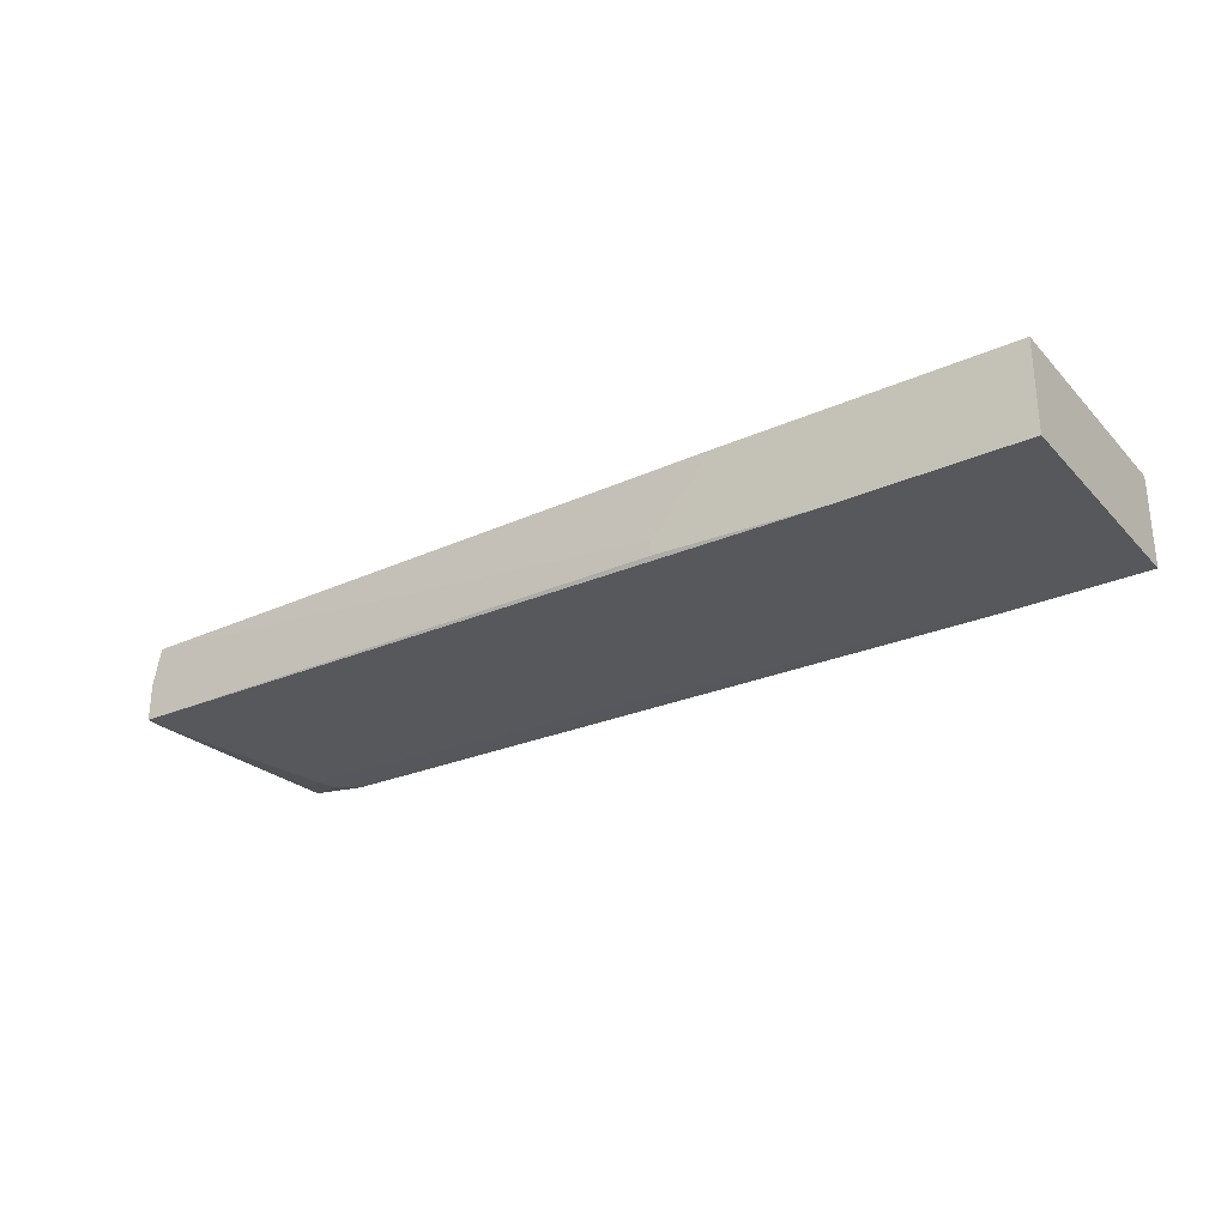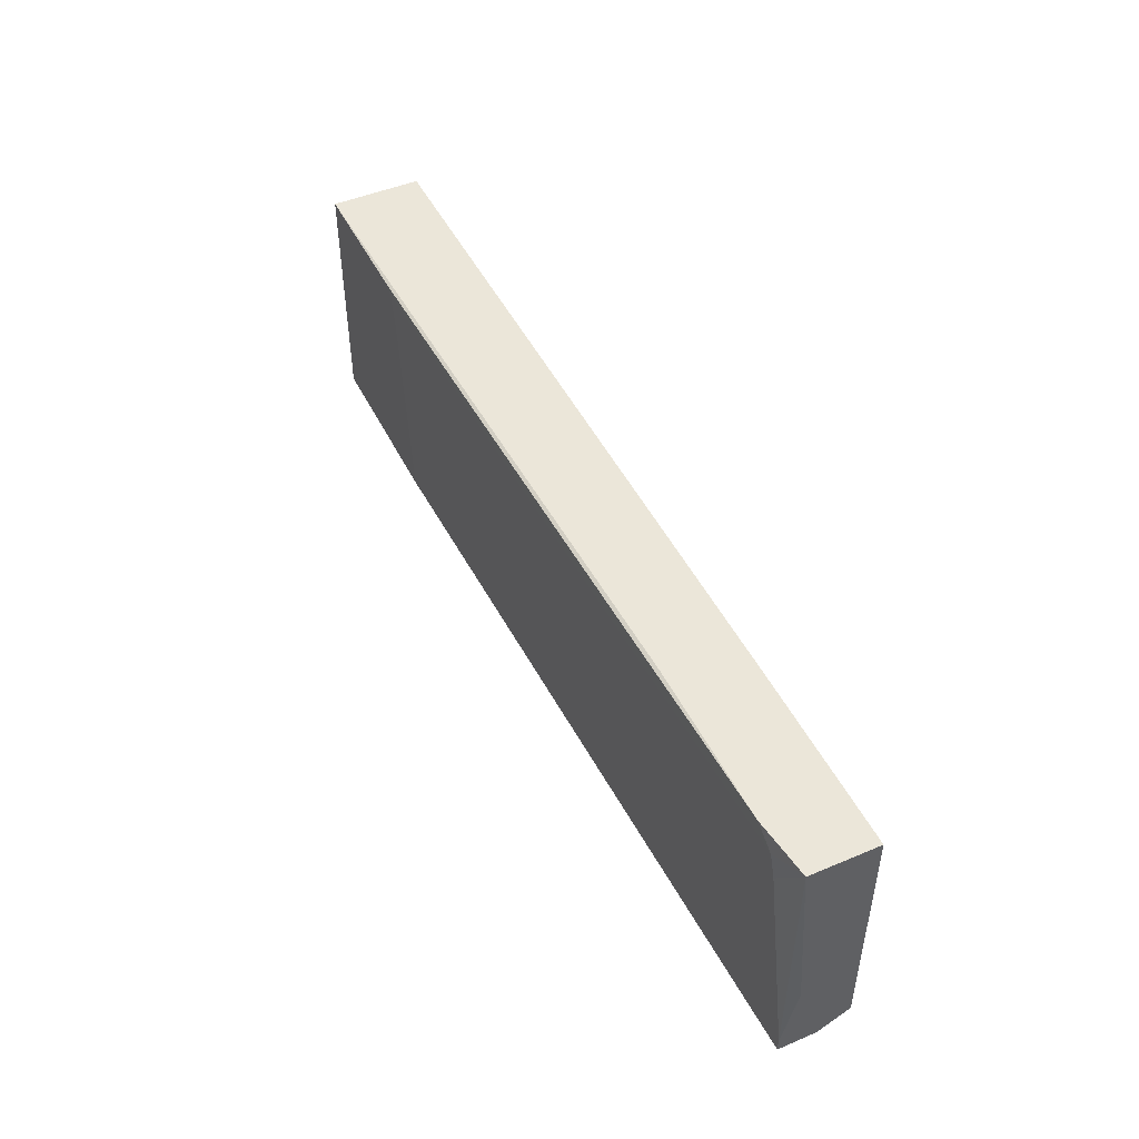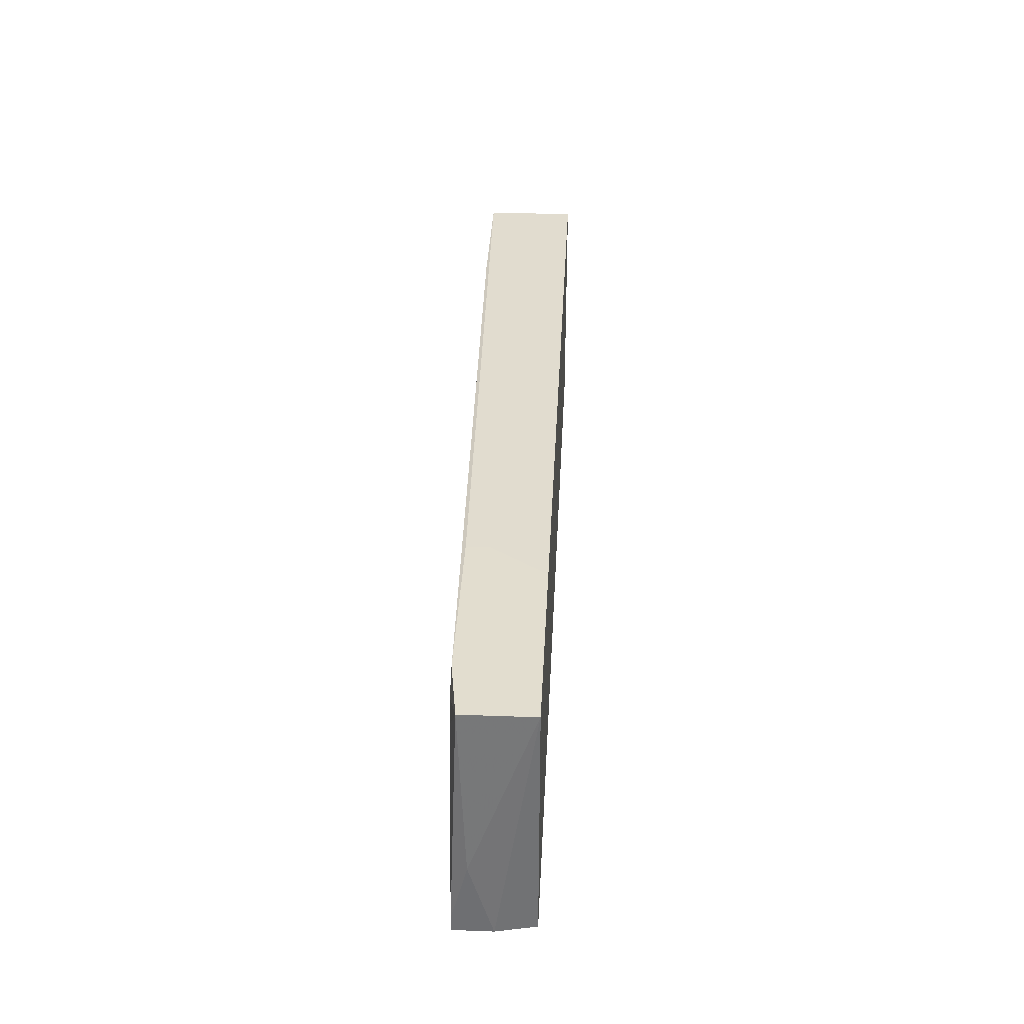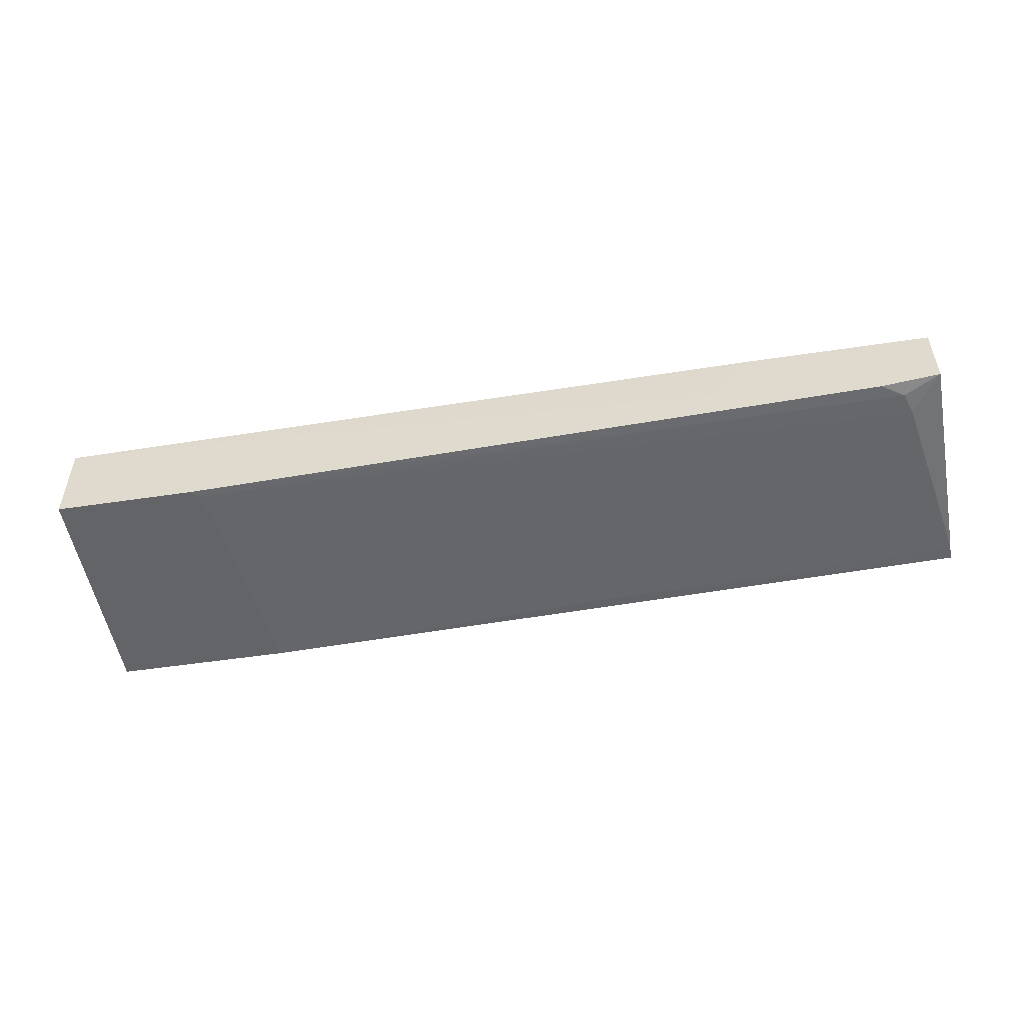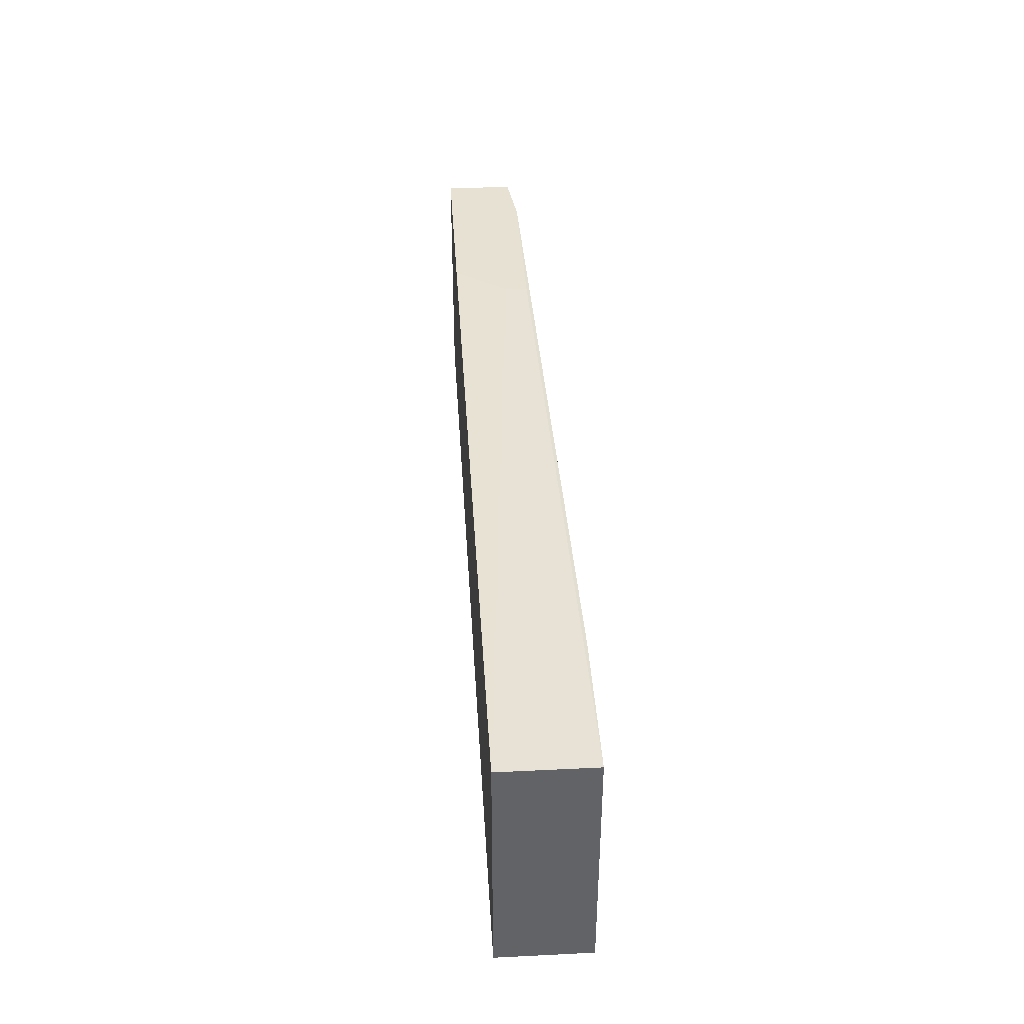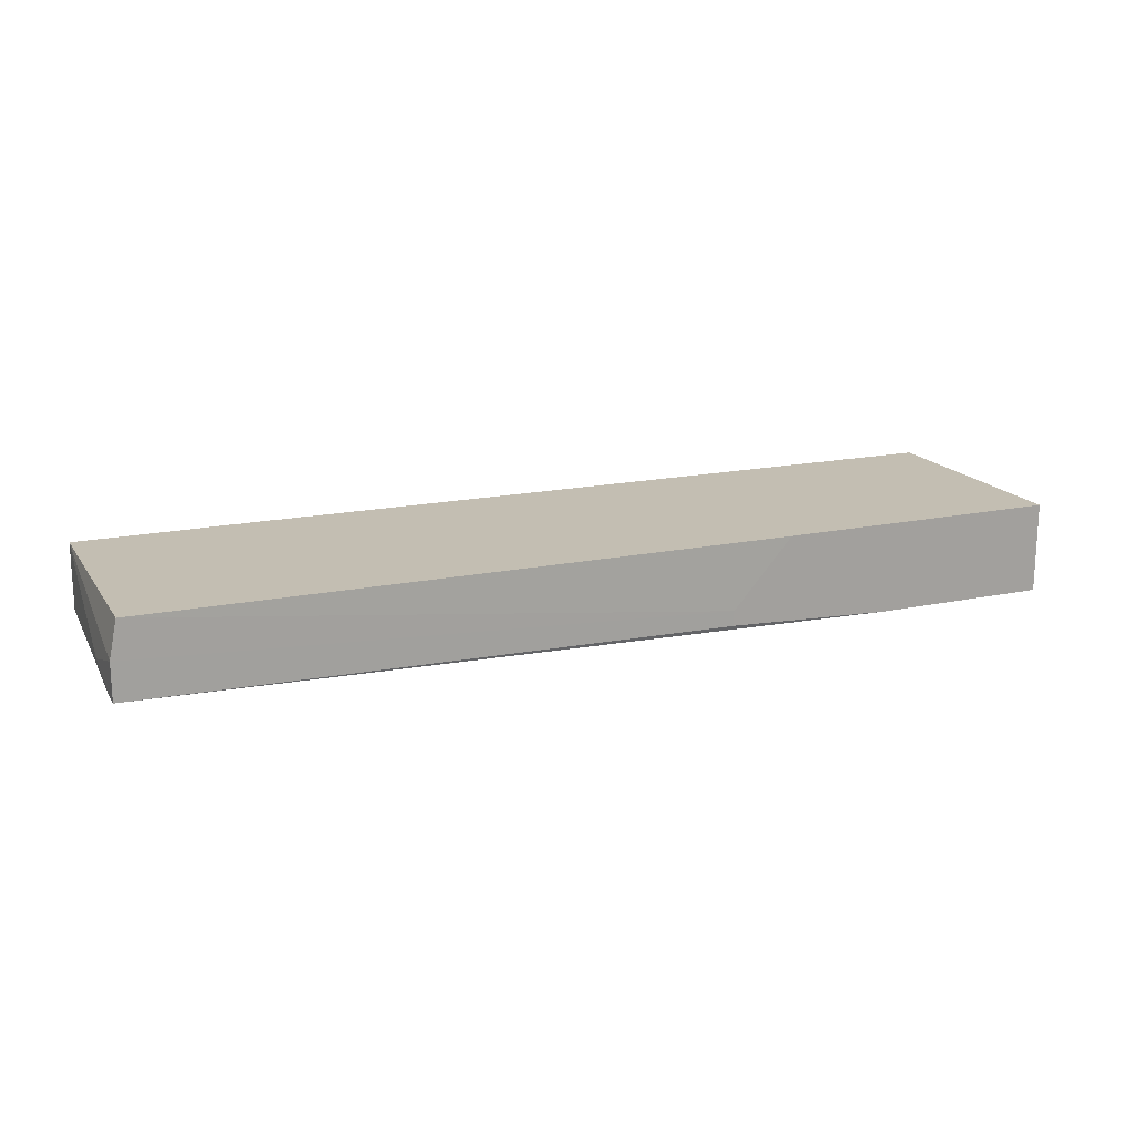
<metadata>
{"format":"obj","ext":"obj","renderer":"f3d","projection":"perspective","resolution":1024,"background":"white","views":[{"elev":-28.5,"azim":-146.3,"up":"+Y"},{"elev":47.6,"azim":64.6,"up":"+Z"},{"elev":35.0,"azim":92.8,"up":"+Z"},{"elev":-51.3,"azim":9.3,"up":"+Y"},{"elev":39.5,"azim":-93.5,"up":"+Z"},{"elev":17.3,"azim":157.0,"up":"+Y"}]}
</metadata>
<code>
v -0.03934 0.002855 -0.02396
v -0.05991 -0.01476 -0.02396
v 0.01495 -0.01329 -0.02102
v 0.07809 -0.01183 0.02155
v 0.04139 -0.01183 0.02449
v 0.04139 -0.00742 0.02449
v 0.08691 -0.008888 -0.007806
v 0.08691 -0.01183 -0.01955
v 0.08691 -0.01183 -0.02249
v 0.08691 -0.004486 -0.02249
v 0.07957 -0.01183 0.01715
v -0.02761 -0.01036 -0.02396
v -0.02761 -0.01329 -0.02396
v -0.06431 -0.01476 0.01568
v -0.06725 -0.01476 0.02302
v 0.08543 0.002857 0.02449
v 0.08543 0.002857 -0.02249
v 0.08543 -0.01036 0.02449
v 0.04874 0.002857 0.02449
v -0.09516 0.002855 -0.02396
v -0.09516 0.002855 0.02302
v -0.09516 -0.01476 -0.02396
v -0.09516 -0.01476 0.02302
v -0.06579 -0.01476 0.02155
v 0.07369 -0.01183 0.02449
f 10 13 12
f 22 23 20
f 20 23 21
f 23 22 2
f 22 20 2
f 7 16 18
f 16 25 18
f 23 2 24
f 20 17 1
f 2 20 1
f 21 23 6
f 25 16 6
f 9 2 13
f 2 1 13
f 20 21 19
f 17 20 19
f 16 17 19
f 21 6 19
f 6 16 19
f 16 7 10
f 17 16 10
f 7 9 10
f 9 13 10
f 2 9 3
f 23 25 5
f 6 23 5
f 25 6 5
f 25 23 15
f 23 24 15
f 9 7 8
f 7 18 8
f 18 11 8
f 3 9 8
f 3 8 14
f 24 2 14
f 11 24 14
f 2 3 14
f 8 11 14
f 18 25 4
f 11 18 4
f 24 11 4
f 25 15 4
f 15 24 4
f 1 17 12
f 13 1 12
f 17 10 12

</code>
